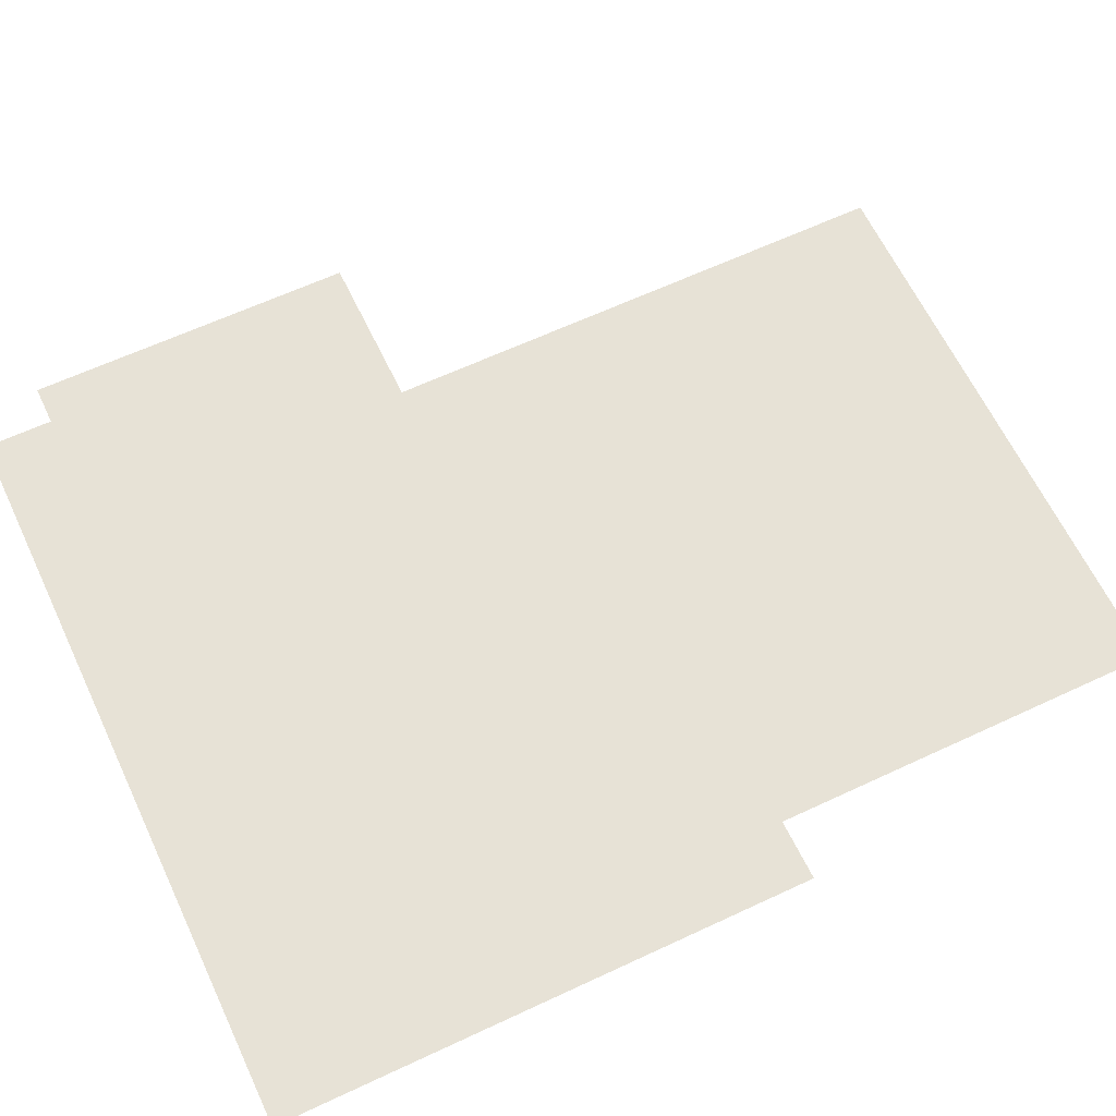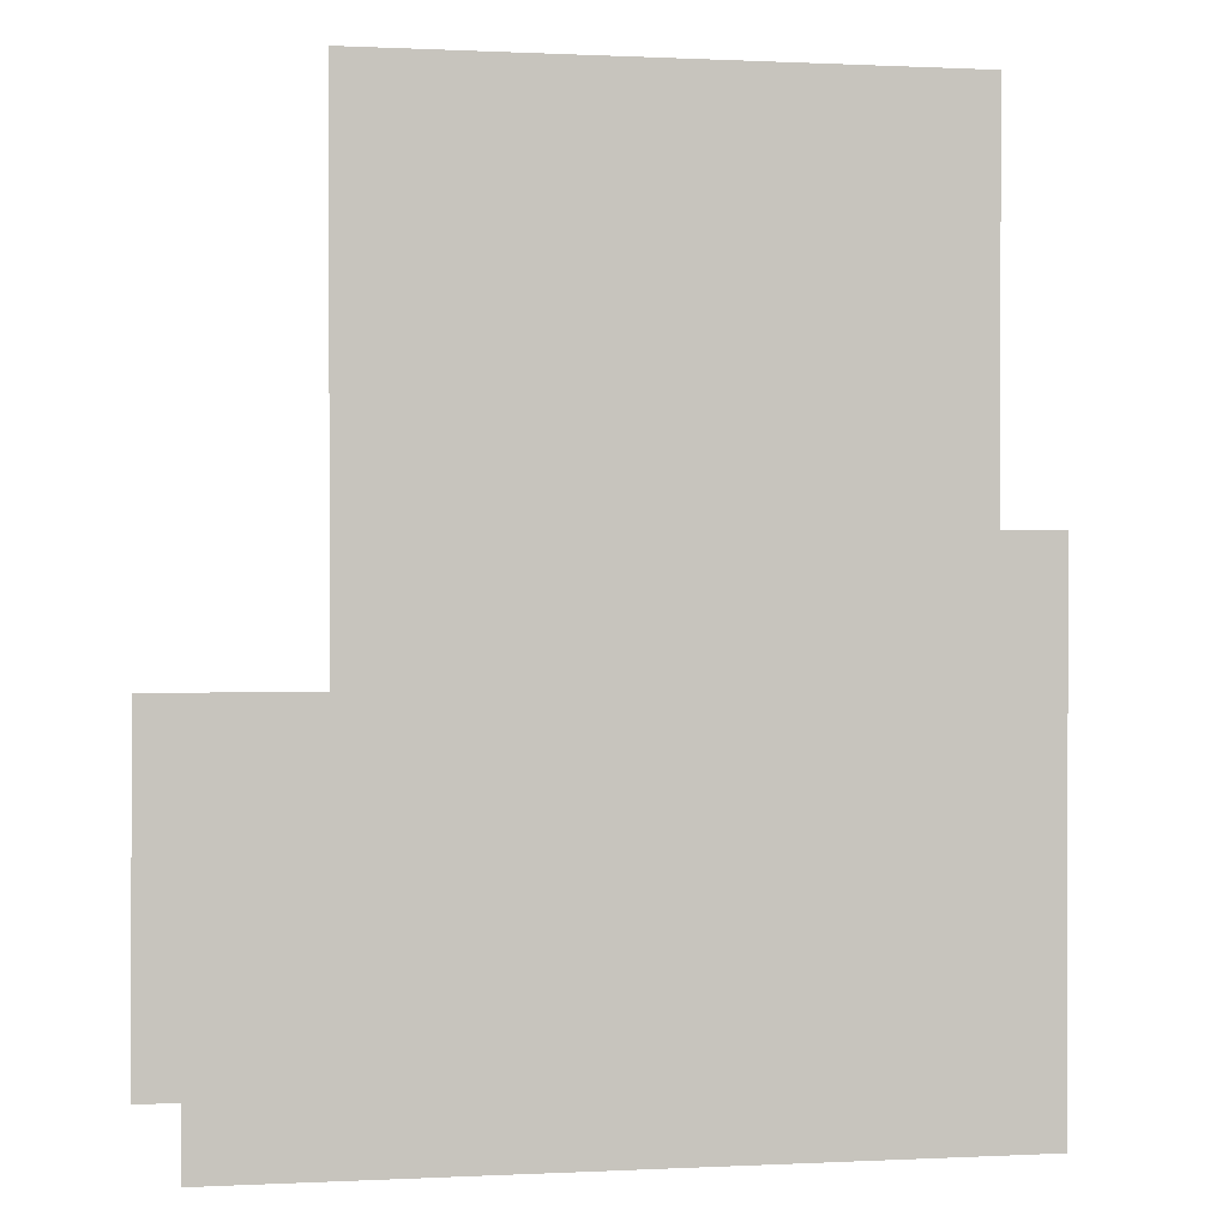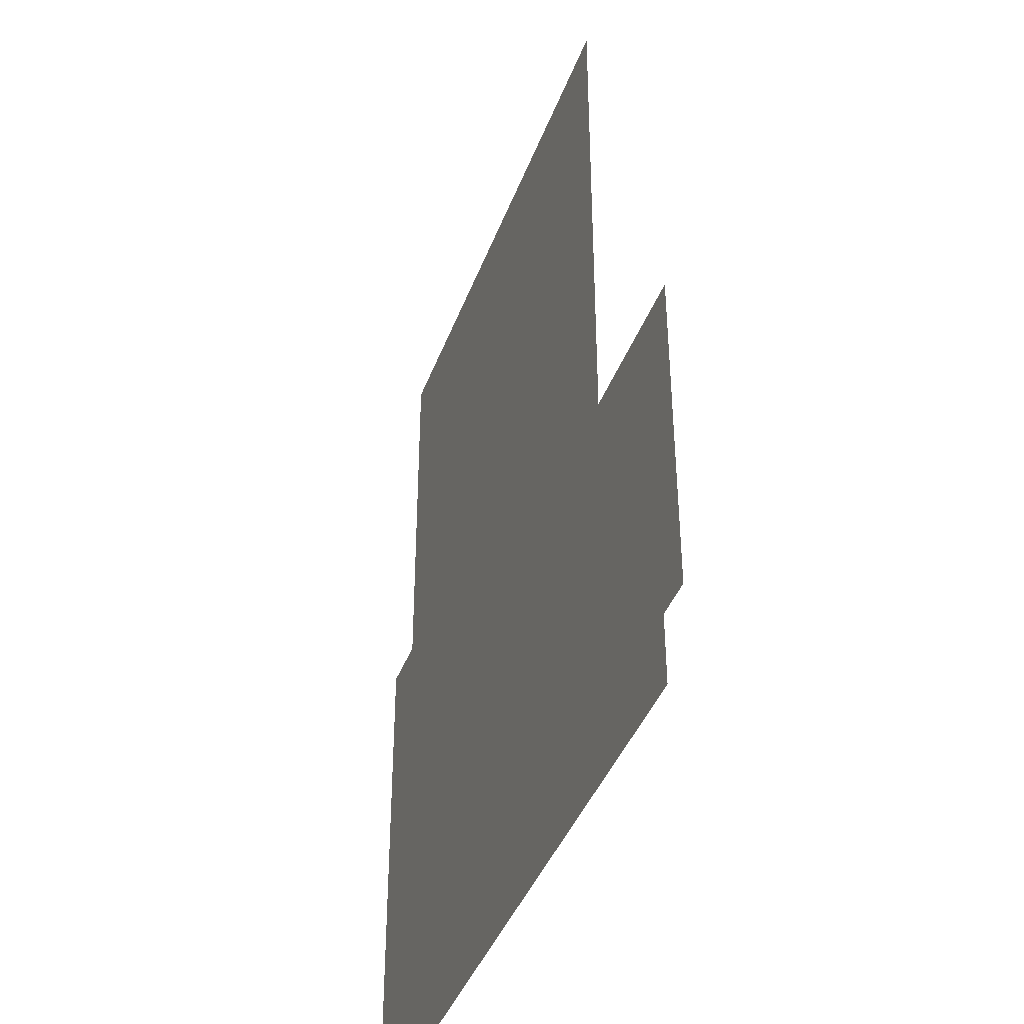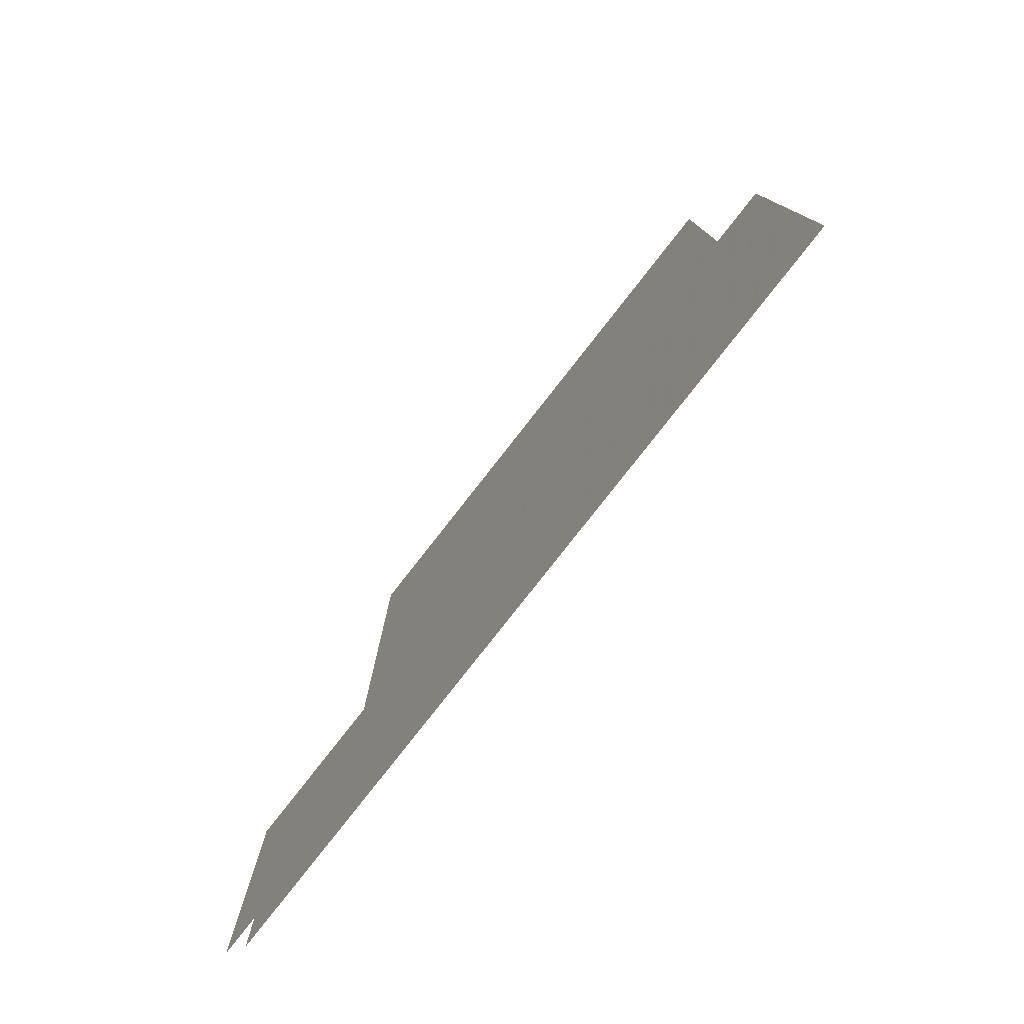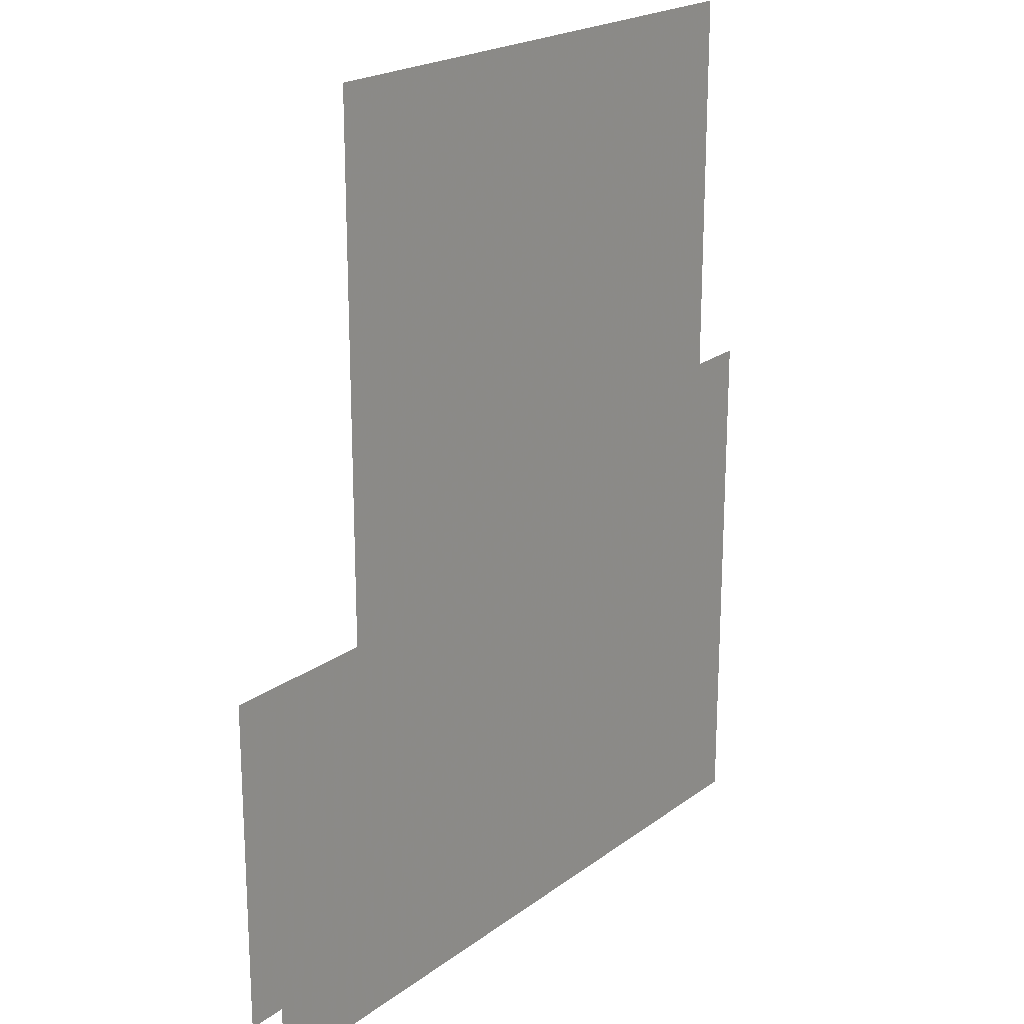
<metadata>
{"format":"obj","ext":"obj","renderer":"f3d","projection":"perspective","resolution":1024,"background":"white","views":[{"elev":63.6,"azim":64.7,"up":"+Z"},{"elev":0.3,"azim":-10.7,"up":"+Y"},{"elev":-40.8,"azim":-109.4,"up":"+Y"},{"elev":-79.7,"azim":51.9,"up":"+Y"},{"elev":20.9,"azim":-52.4,"up":"+Y"}]}
</metadata>
<code>
v -3.432 42.53 0
v -3.437 40.33 0
v -3.171 40.33 0
v -3.173 39.87 0
v 1.825 39.88 0
v 1.829 43.43 0
v 1.425 43.43 0
v 1.427 46.03 0
v -2.374 46.03 0
v -2.375 42.53 0
f 9 10 8
f 5 6 4
f 8 10 7
f 1 2 10
f 10 2 7
f 4 6 3
f 6 7 3
f 7 2 3

</code>
